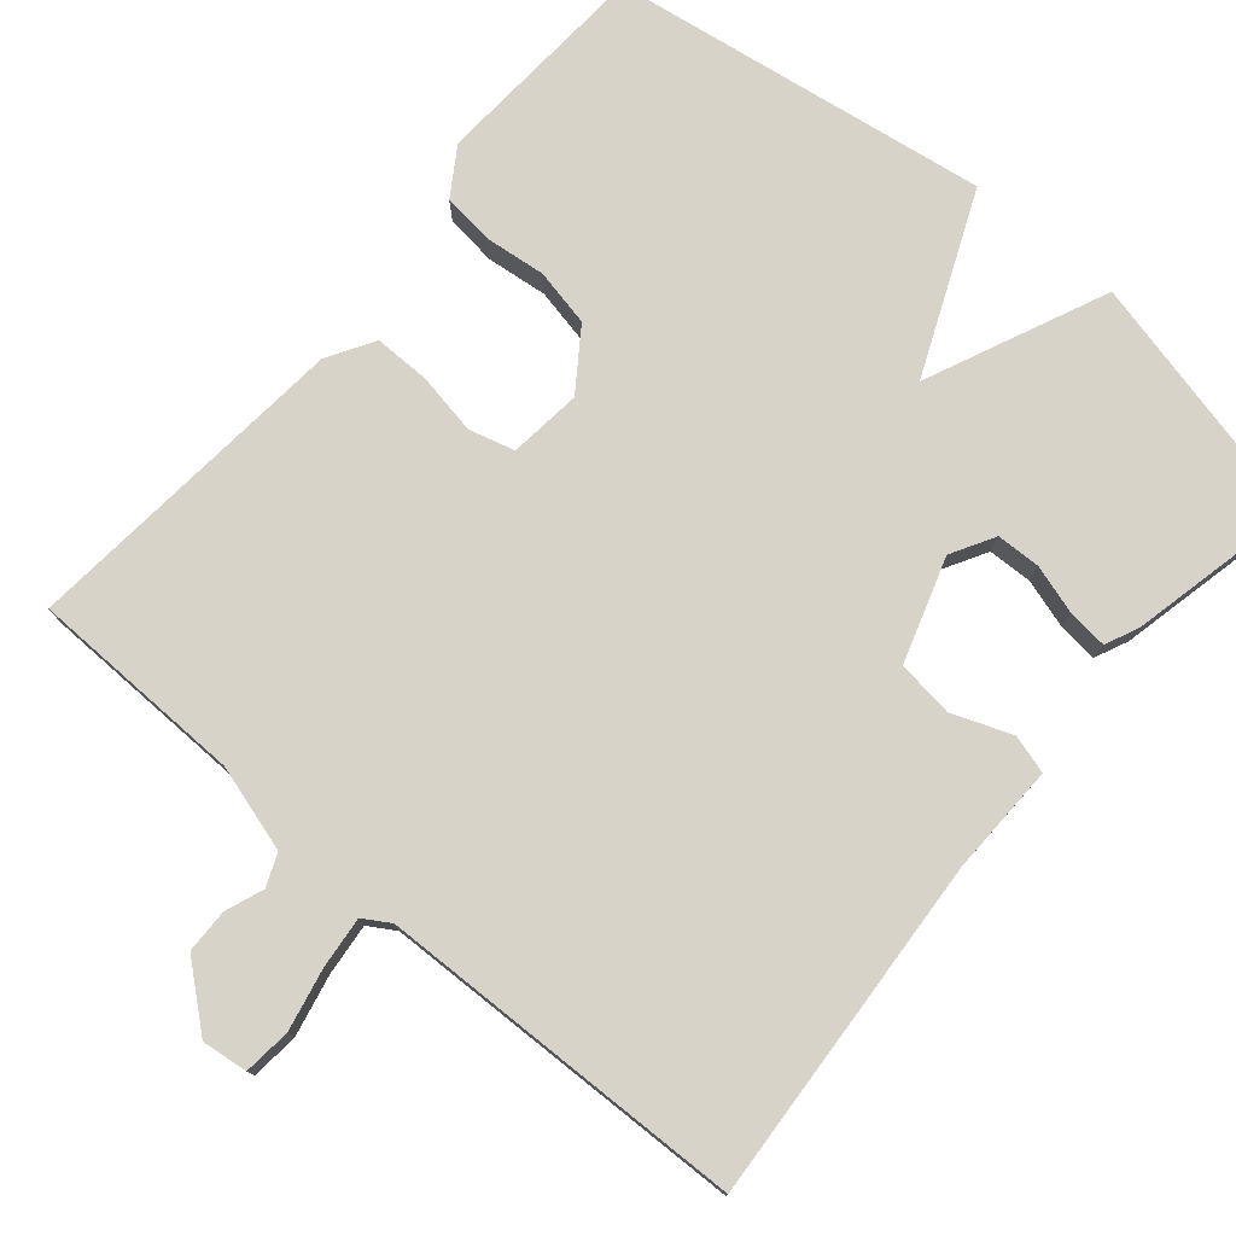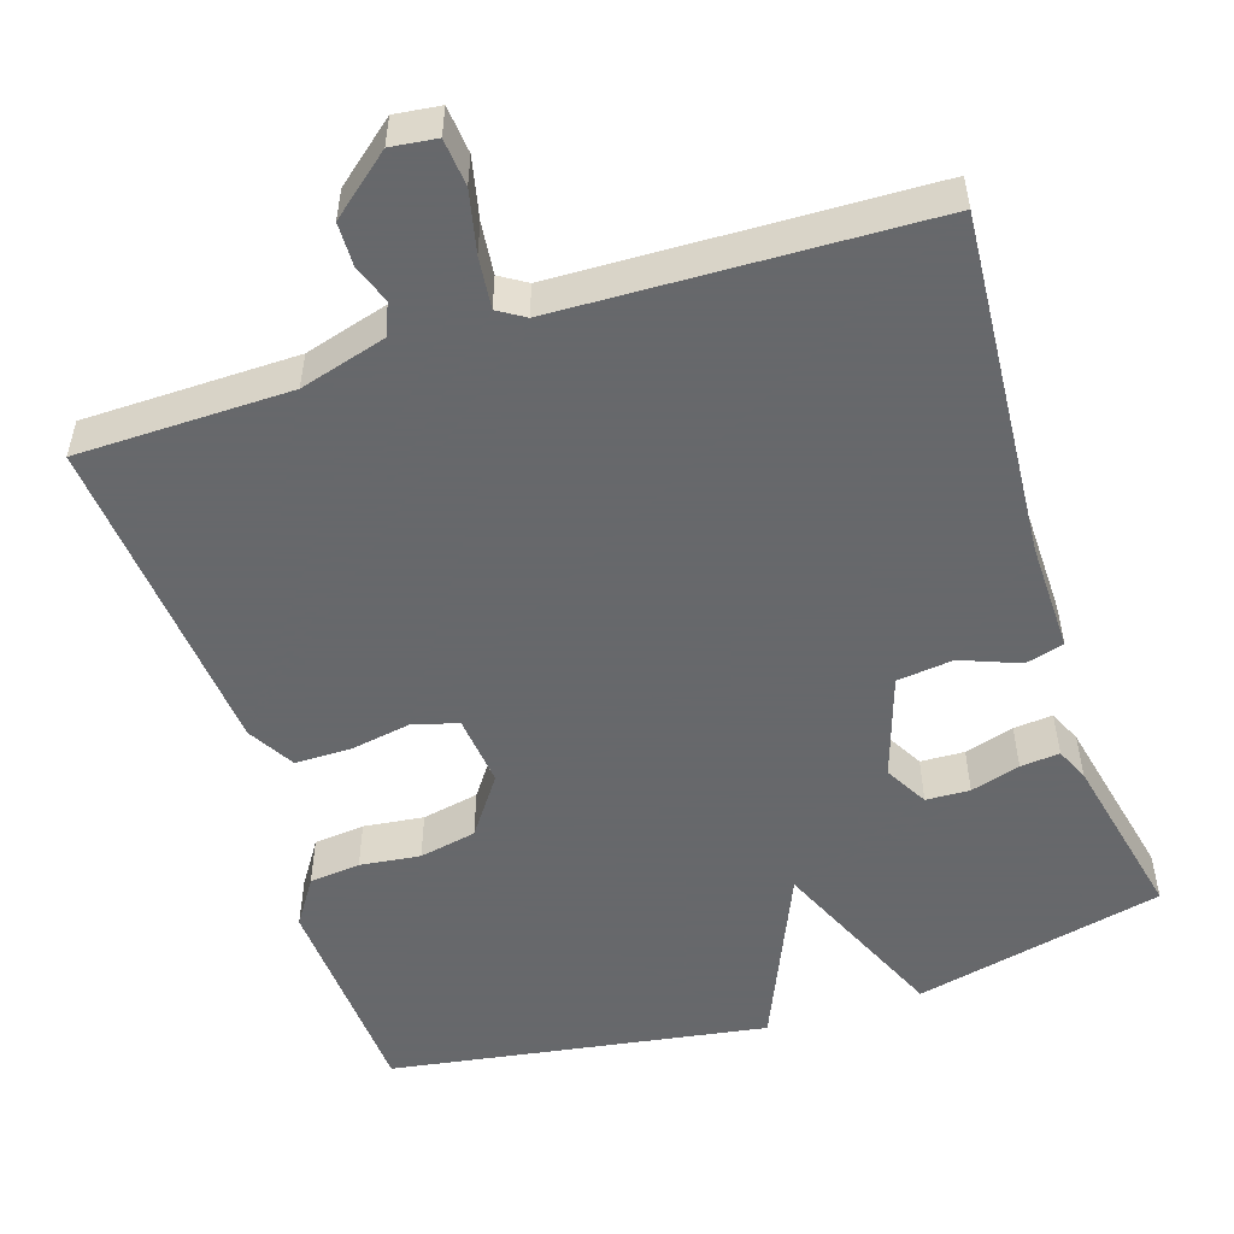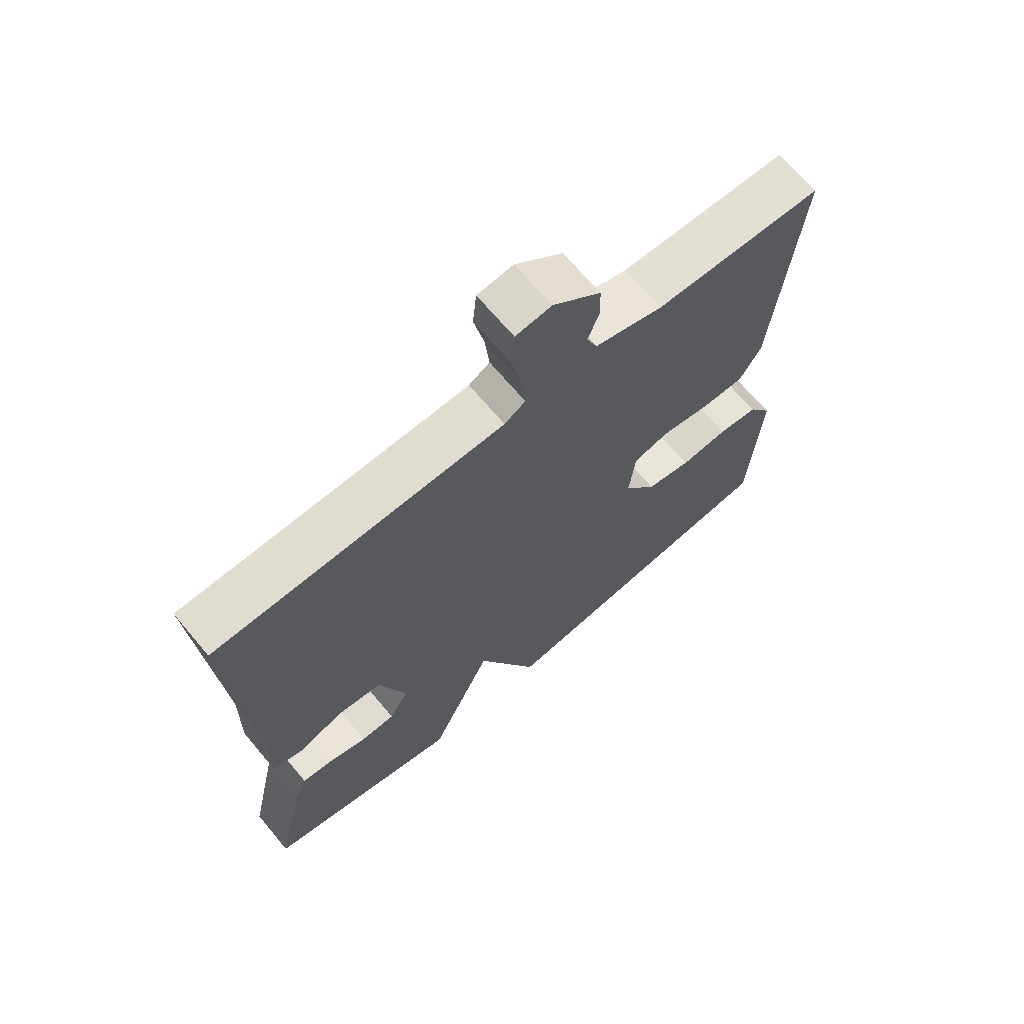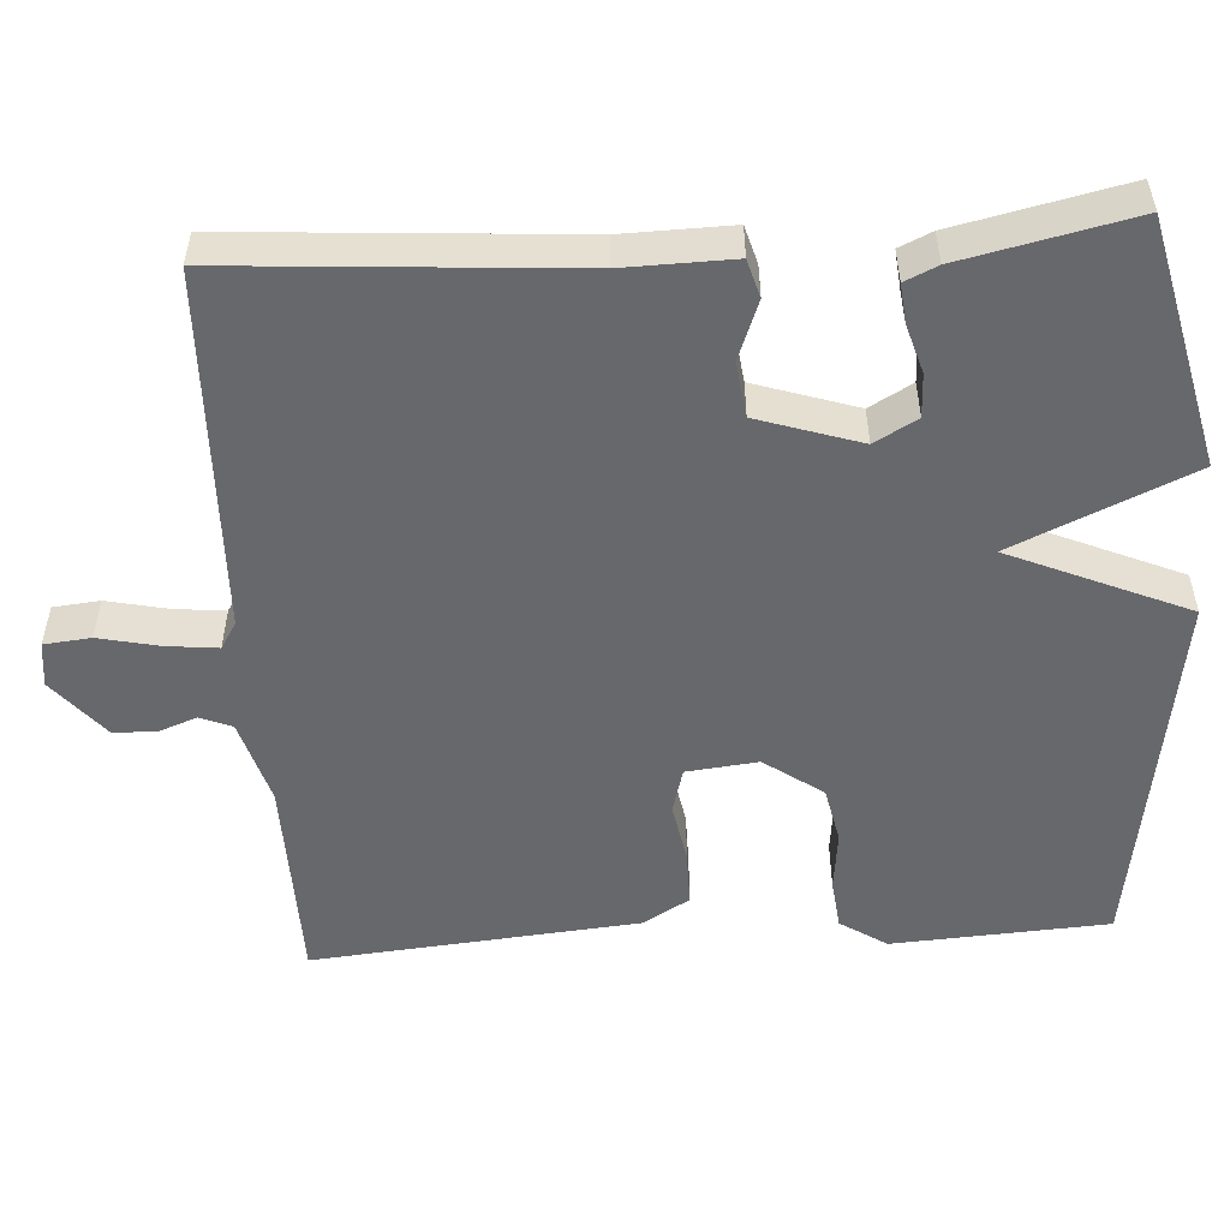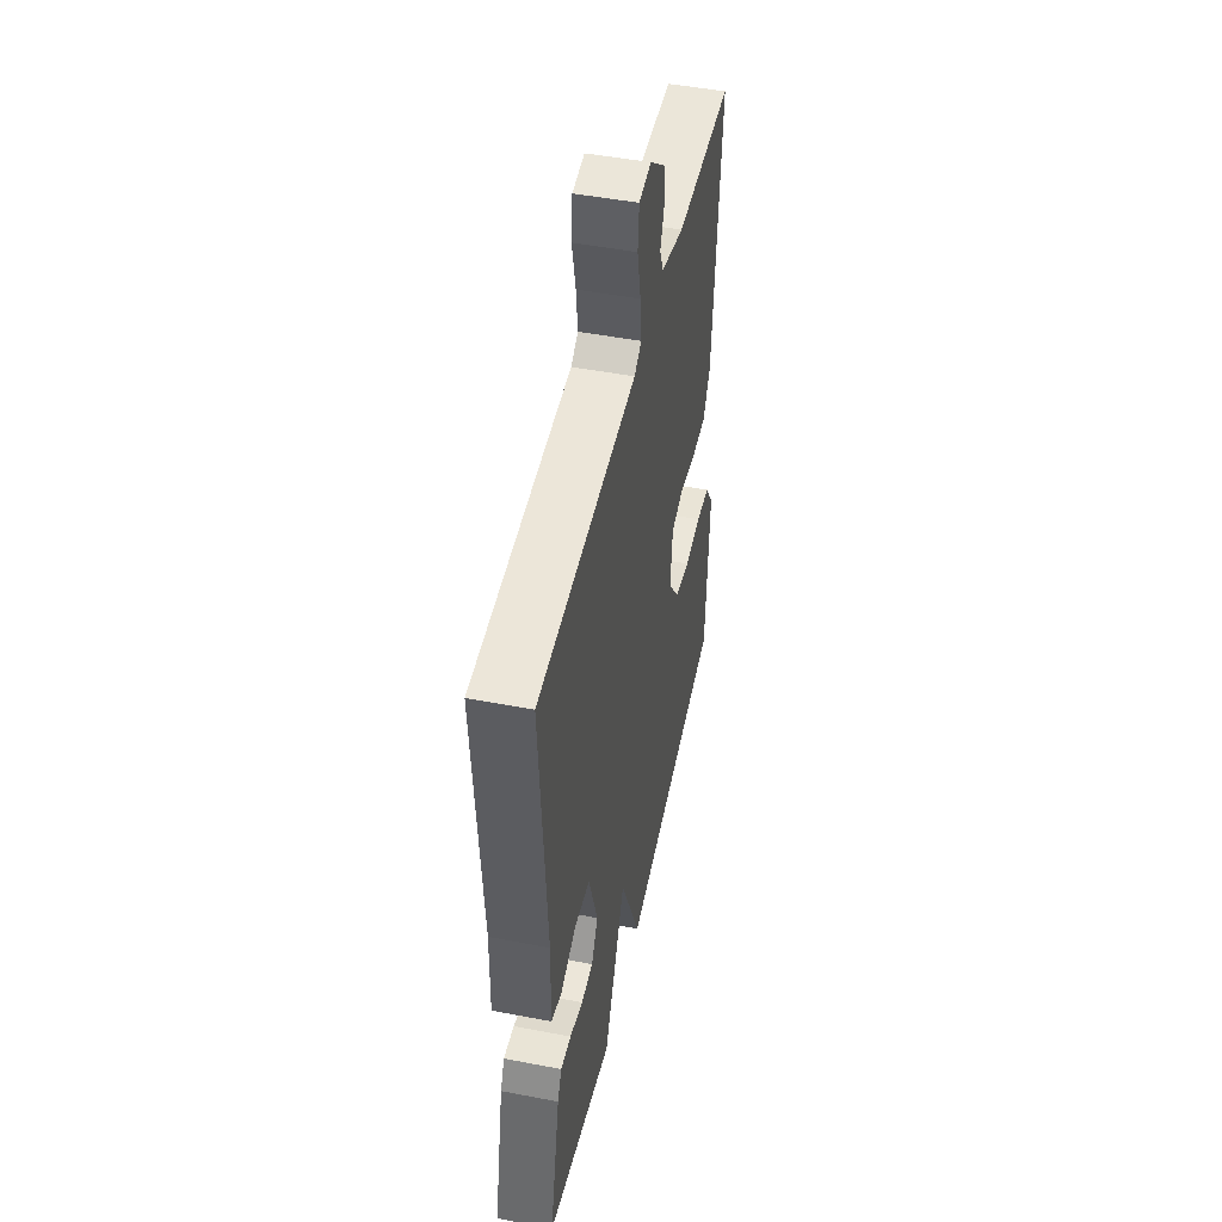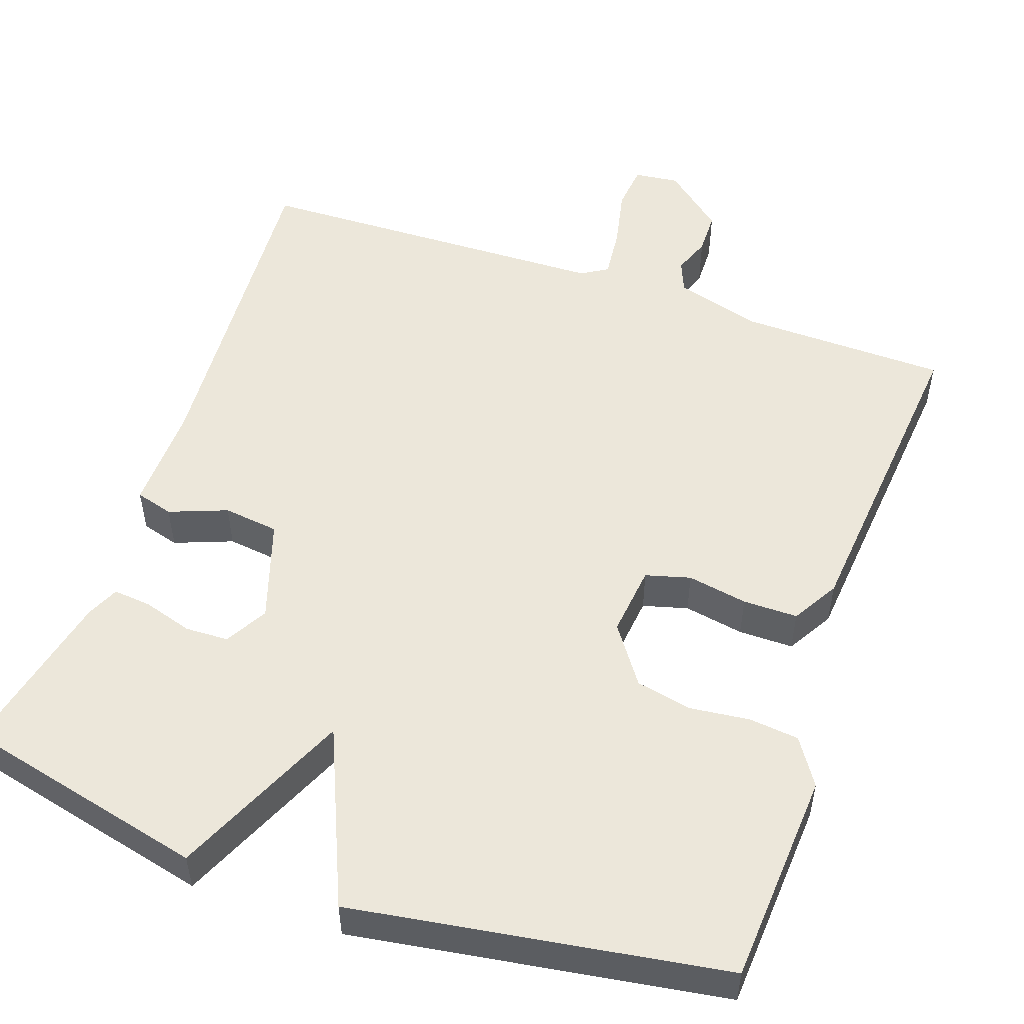
<metadata>
{"format":"obj","ext":"obj","renderer":"f3d","projection":"perspective","resolution":1024,"background":"white","views":[{"elev":77.0,"azim":40.4,"up":"+Y"},{"elev":-52.3,"azim":17.7,"up":"+Y"},{"elev":68.1,"azim":140.0,"up":"+Z"},{"elev":-52.5,"azim":93.6,"up":"+Y"},{"elev":47.8,"azim":102.2,"up":"+Z"},{"elev":52.2,"azim":-160.7,"up":"+Y"}]}
</metadata>
<code>
v -0.5 0.07 -0.5
v -0.517 0.07 -0.222
v -0.478 0.07 -0.162
v -0.413 0.07 -0.155
v -0.336 0.07 -0.164
v -0.263 0.07 -0.149
v -0.21 0.07 -0.074
v -0.22 0.07 0.018
v -0.278 0.07 0.034
v -0.356 0.07 0.02
v -0.427 0.07 0.02
v -0.462 0.07 0.08
v -0.5 0.07 0.5
v -0.228 0.07 0.505
v -0.118 0.07 0.537
v -0.101 0.07 0.578
v -0.119 0.07 0.626
v -0.118 0.07 0.682
v -0.041 0.07 0.746
v 0.017 0.07 0.739
v 0.023 0.07 0.679
v 0.006 0.07 0.601
v -0.001 0.07 0.535
v 0.033 0.07 0.514
v 0.5 0.07 0.5
v 0.469 0.07 0.06
v 0.472 0.07 -0.08
v 0.423 0.07 -0.094
v 0.348 0.07 -0.065
v 0.276 0.07 -0.074
v 0.233 0.07 -0.206
v 0.264 0.07 -0.261
v 0.32 0.07 -0.263
v 0.383 0.07 -0.244
v 0.433 0.07 -0.239
v 0.452 0.07 -0.281
v 0.5 0.07 -0.5
v 0.181 0.07 -0.575
v 0.08 0.07 -0.346
v -0.019 0.07 -0.575
v -0.5 0 -0.5
v -0.517 0 -0.222
v -0.478 0 -0.162
v -0.413 0 -0.155
v -0.336 0 -0.164
v -0.263 0 -0.149
v -0.21 0 -0.074
v -0.22 0 0.018
v -0.278 0 0.034
v -0.356 0 0.02
v -0.427 0 0.02
v -0.462 0 0.08
v -0.5 0 0.5
v -0.228 0 0.505
v -0.118 0 0.537
v -0.101 0 0.578
v -0.119 0 0.626
v -0.118 0 0.682
v -0.041 0 0.746
v 0.017 0 0.739
v 0.023 0 0.679
v 0.006 0 0.601
v -0.001 0 0.535
v 0.033 0 0.514
v 0.5 0 0.5
v 0.469 0 0.06
v 0.472 0 -0.08
v 0.423 0 -0.094
v 0.348 0 -0.065
v 0.276 0 -0.074
v 0.233 0 -0.206
v 0.264 0 -0.261
v 0.32 0 -0.263
v 0.383 0 -0.244
v 0.433 0 -0.239
v 0.452 0 -0.281
v 0.5 0 -0.5
v 0.181 0 -0.575
v 0.08 0 -0.346
v -0.019 0 -0.575
f 3 4 5
f 2 3 5
f 1 2 5
f 40 1 5
f 39 40 5
f 37 38 39
f 36 37 39
f 35 36 39
f 34 35 39
f 33 34 39
f 32 33 39
f 39 5 6
f 32 39 6
f 31 32 6
f 30 31 6 7
f 29 30 7 8
f 26 27 28 29
f 29 8 9
f 26 29 9
f 25 26 9
f 24 25 9
f 10 11 12
f 9 10 12
f 24 9 12
f 23 24 12
f 22 23 12
f 20 21 22
f 19 20 22
f 18 19 22
f 17 18 22
f 16 17 22
f 15 16 22
f 15 22 12
f 14 15 12
f 12 13 14
f 45 44 43
f 45 43 42
f 45 42 41
f 45 41 80
f 45 80 79
f 79 78 77
f 79 77 76
f 79 76 75
f 79 75 74
f 79 74 73
f 79 73 72
f 46 45 79
f 46 79 72
f 46 72 71
f 47 46 71 70
f 48 47 70 69
f 69 68 67 66
f 49 48 69
f 49 69 66
f 49 66 65
f 49 65 64
f 52 51 50
f 52 50 49
f 52 49 64
f 52 64 63
f 52 63 62
f 62 61 60
f 62 60 59
f 62 59 58
f 62 58 57
f 62 57 56
f 62 56 55
f 52 62 55
f 52 55 54
f 54 53 52
f 1 41 42 2
f 2 42 43 3
f 3 43 44 4
f 4 44 45 5
f 5 45 46 6
f 6 46 47 7
f 7 47 48 8
f 8 48 49 9
f 9 49 50 10
f 10 50 51 11
f 11 51 52 12
f 12 52 53 13
f 13 53 54 14
f 14 54 55 15
f 15 55 56 16
f 16 56 57 17
f 17 57 58 18
f 18 58 59 19
f 19 59 60 20
f 20 60 61 21
f 21 61 62 22
f 22 62 63 23
f 23 63 64 24
f 24 64 65 25
f 25 65 66 26
f 26 66 67 27
f 27 67 68 28
f 28 68 69 29
f 29 69 70 30
f 30 70 71 31
f 31 71 72 32
f 32 72 73 33
f 33 73 74 34
f 34 74 75 35
f 35 75 76 36
f 36 76 77 37
f 37 77 78 38
f 38 78 79 39
f 39 79 80 40
f 40 80 41 1

</code>
